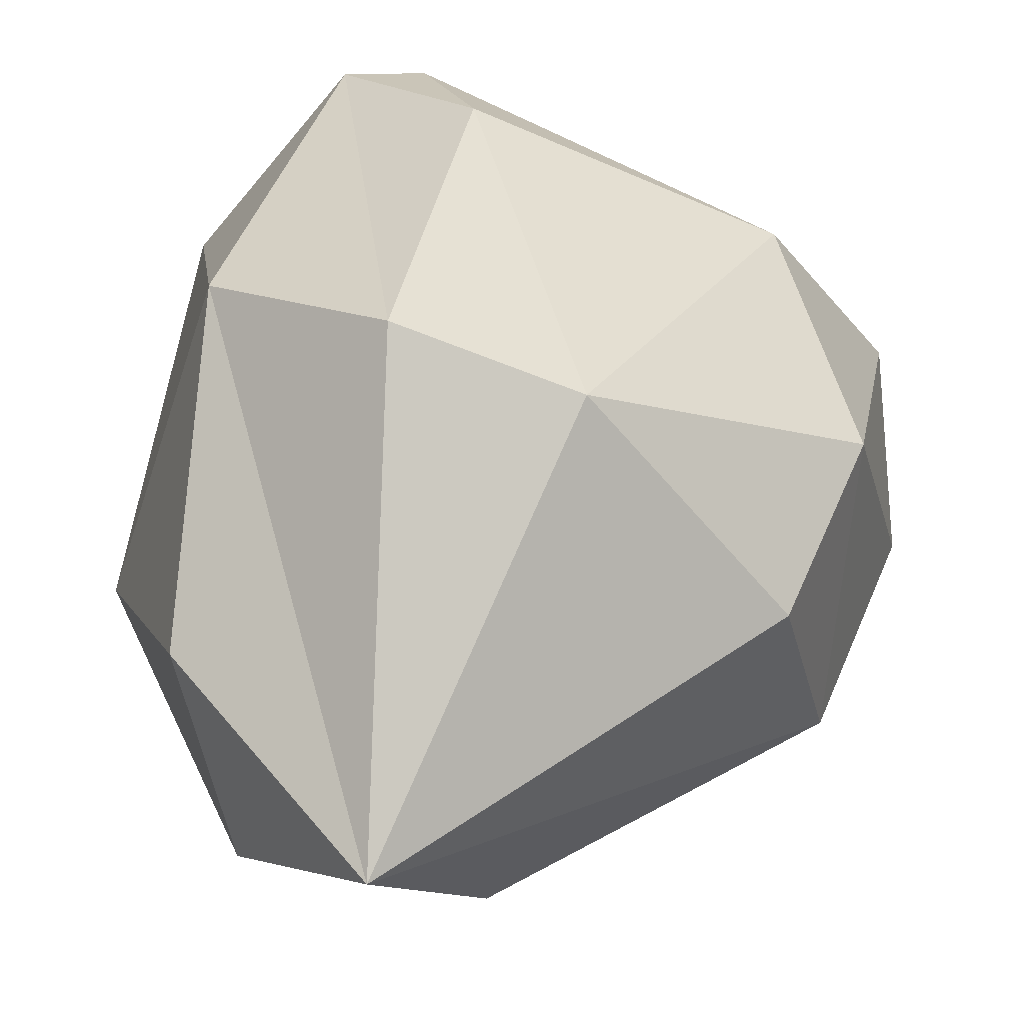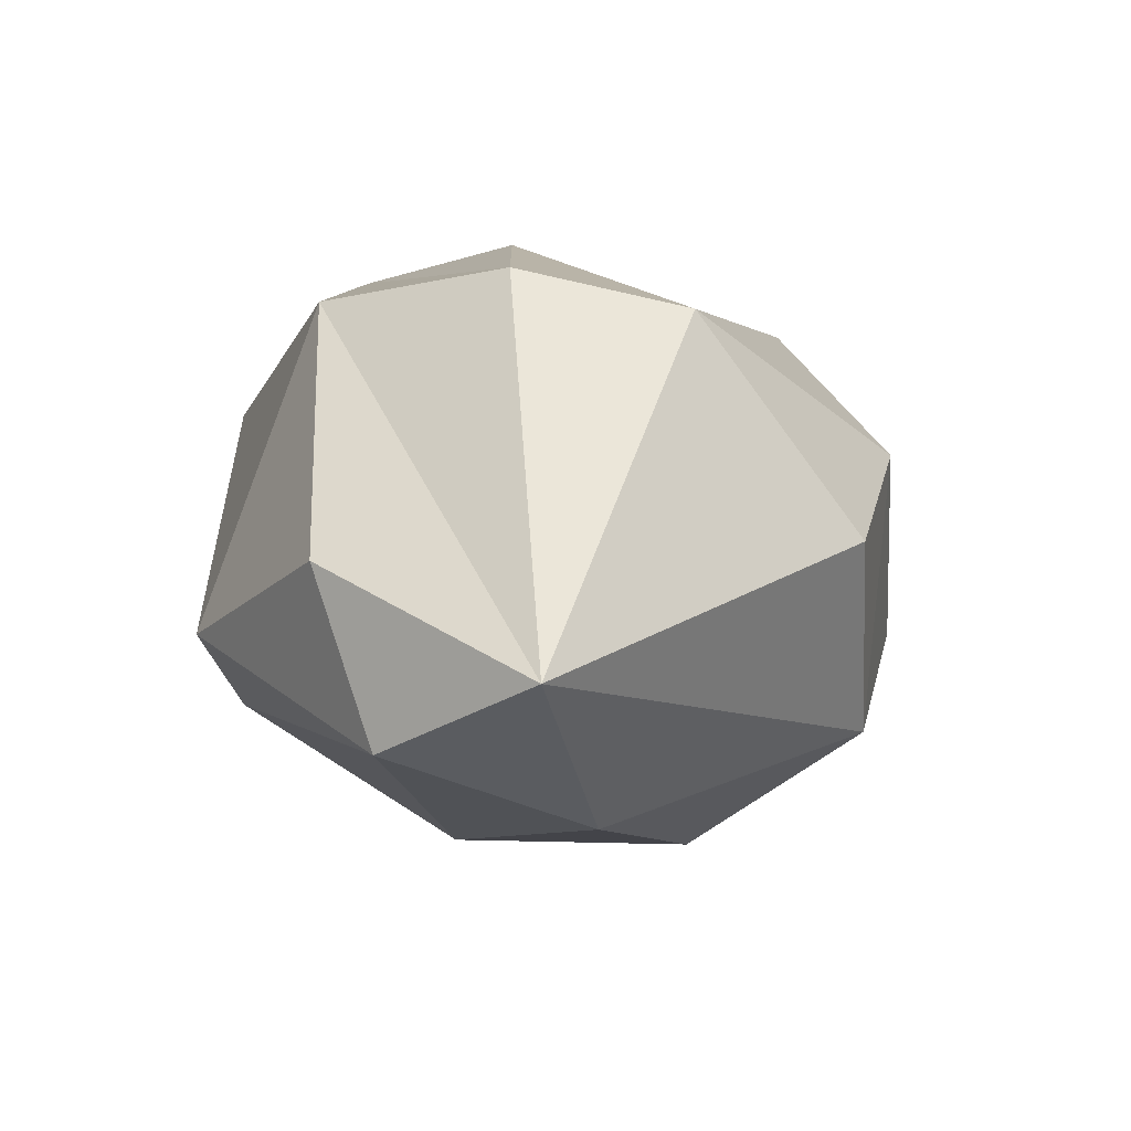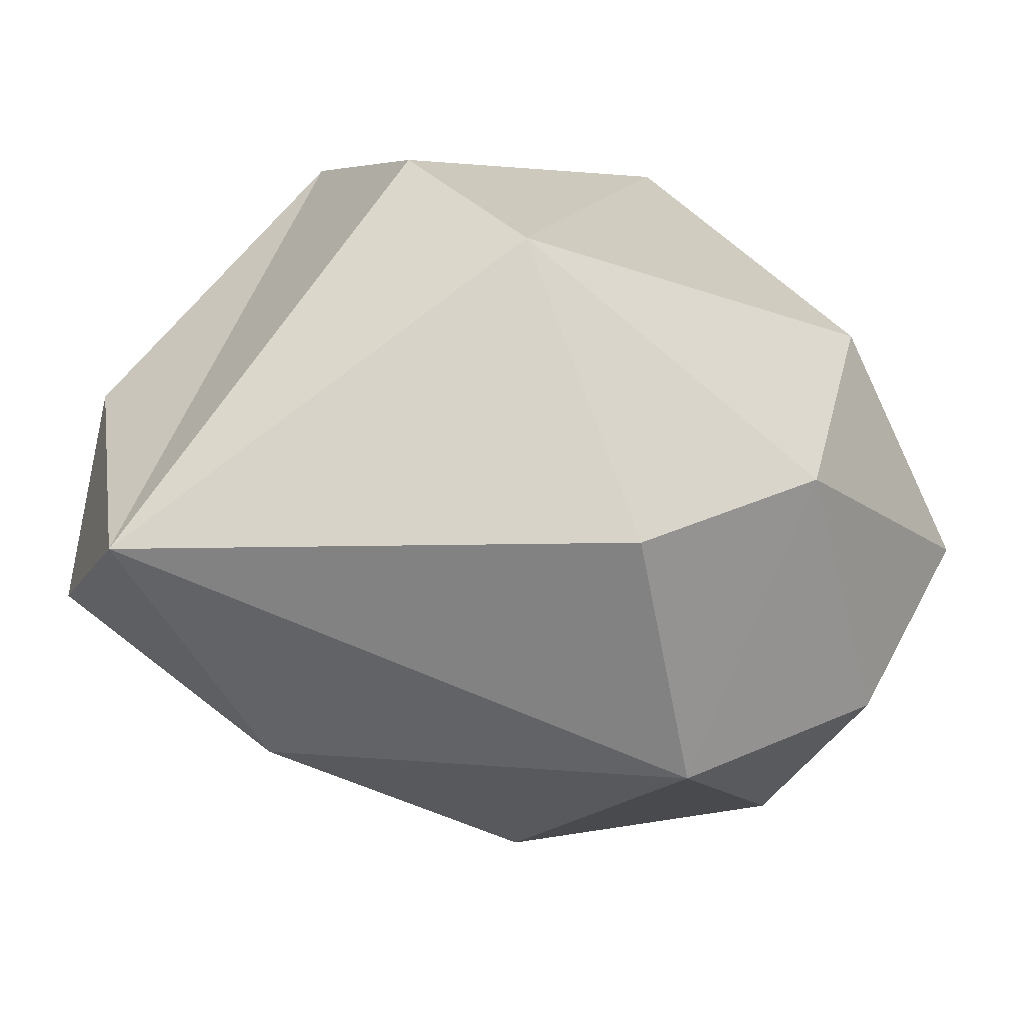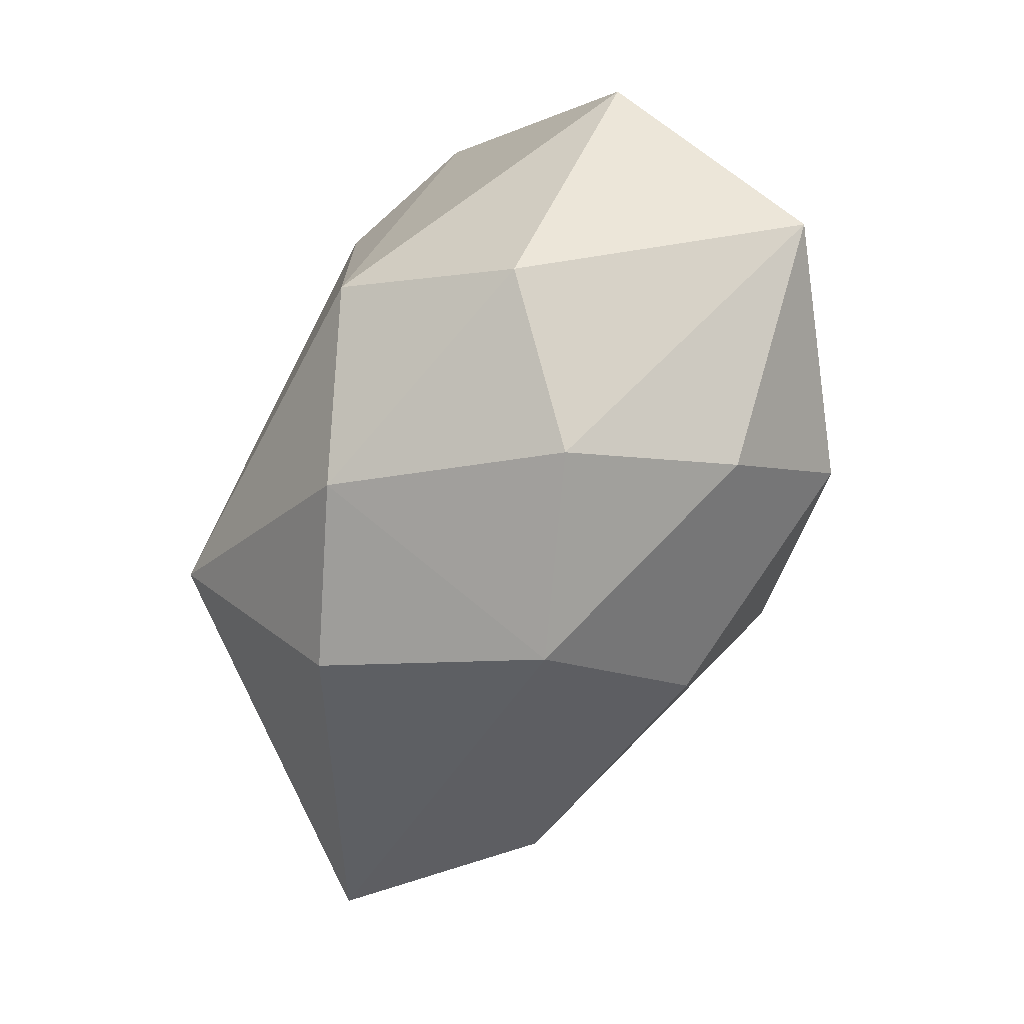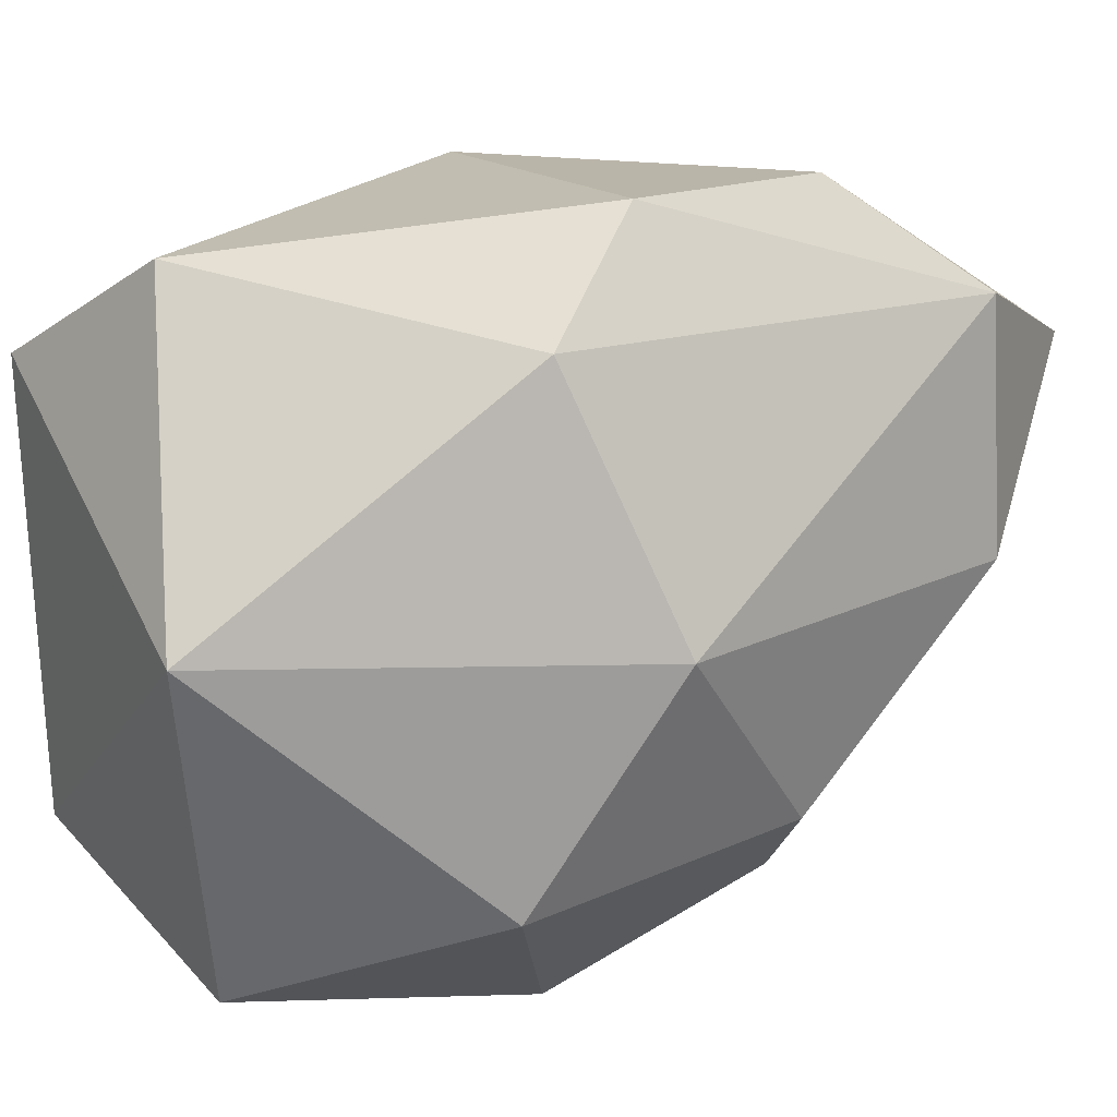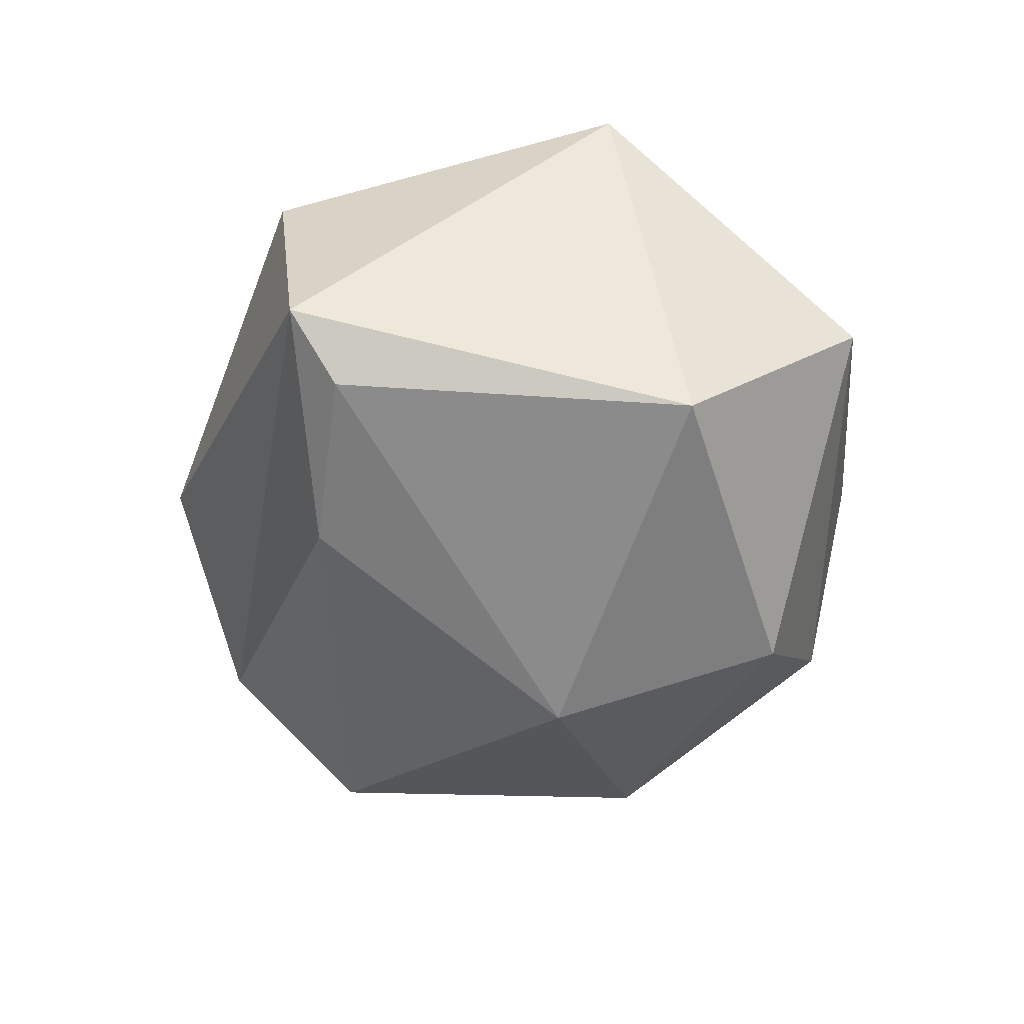
<metadata>
{"format":"obj","ext":"obj","renderer":"f3d","projection":"perspective","resolution":1024,"background":"white","views":[{"elev":62.1,"azim":-171.2,"up":"+Y"},{"elev":-54.7,"azim":172.1,"up":"+Z"},{"elev":35.8,"azim":-140.8,"up":"+Y"},{"elev":1.0,"azim":-84.6,"up":"+Z"},{"elev":-56.0,"azim":98.3,"up":"+Y"},{"elev":79.2,"azim":-138.0,"up":"+Z"}]}
</metadata>
<code>
o Sphere.001
v -0.1641 0.4128 0.1848
v -0.3203 0.4687 0.1415
v -0.2402 0.5852 0.01259
v -0.2873 0.3641 0.2949
v -0.4282 0.5628 0.1685
v -0.1842 0.7386 -0.04449
v -0.3974 0.4325 0.3009
v -0.4631 0.5464 0.3091
v -0.336 0.3855 0.4719
v -0.4387 0.5828 0.4331
v -0.3951 0.7243 0.1601
v -0.4278 0.7127 0.287
v -0.2956 0.5201 0.5746
v -0.3578 0.7145 0.4281
v -0.2658 0.8466 0.2177
v -0.1587 0.7362 0.4792
v -0.0561 0.6443 0.5597
v -0.1117 0.6607 0.557
v -0.1478 0.8418 0.2513
v -0.02741 0.7705 0.3023
v -0.1025 0.3754 0.4494
v 0.02566 0.5791 0.4502
v -0.04334 0.7128 0.08614
v 0.03002 0.5677 0.1892
v -0.003602 0.4734 0.2365
v -0.09481 0.6382 -0.002755
f 1 2 3
f 1 4 2
f 2 5 3
f 3 5 6
f 5 7 8
f 8 9 10
f 11 5 12
f 5 8 12
f 12 8 10
f 9 13 10
f 12 10 14
f 6 11 15
f 15 14 16
f 13 17 18
f 15 19 6
f 16 17 19
f 19 20 6
f 17 13 21
f 20 17 22
f 6 20 23
f 17 21 22
f 24 22 25
f 13 9 21
f 26 25 1
f 26 3 6
f 26 1 3
f 21 9 4
f 4 9 7
f 7 9 8
f 5 11 6
f 18 16 14
f 13 14 10
f 11 12 15
f 12 14 15
f 24 23 20
f 13 18 14
f 15 16 19
f 16 18 17
f 19 17 20
f 20 22 24
f 2 4 7 5
f 22 21 25
f 23 24 26
f 24 25 26
f 21 1 25
f 21 4 1
f 26 6 23

</code>
